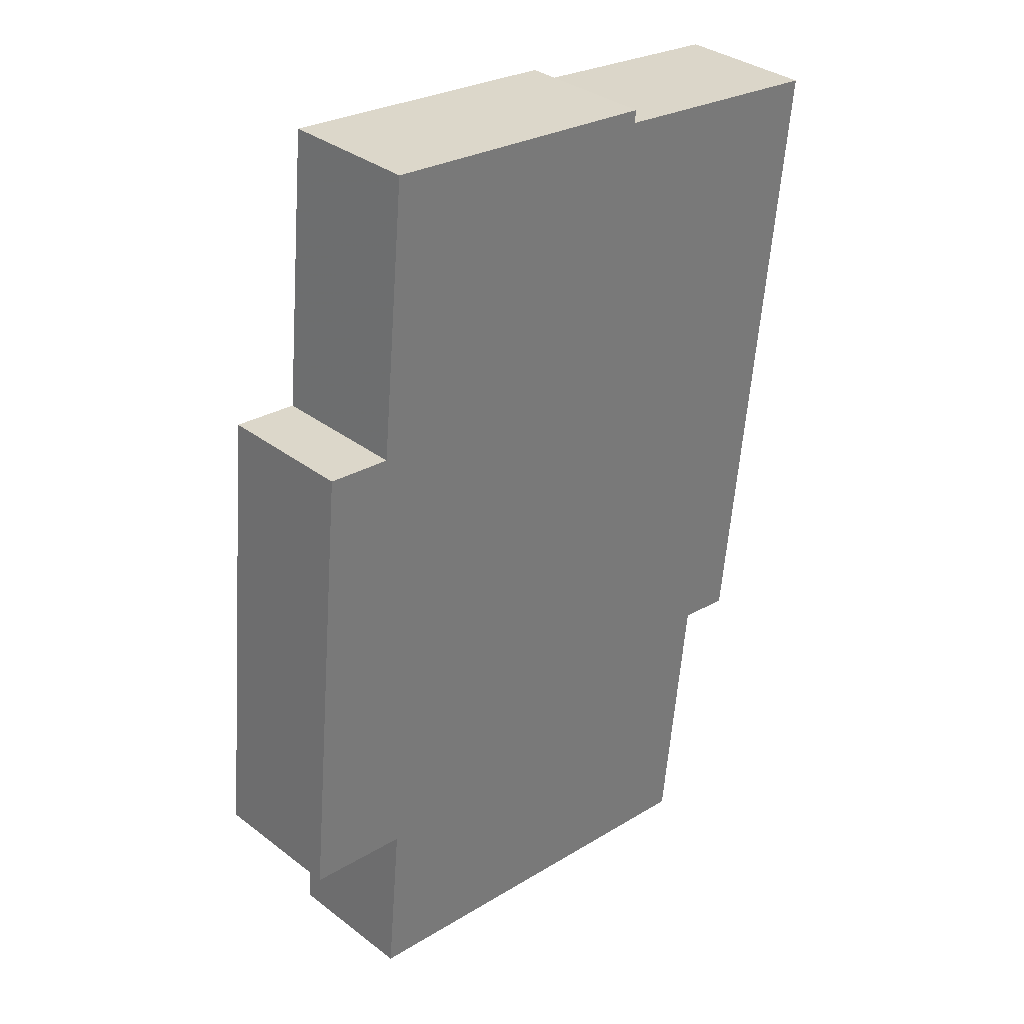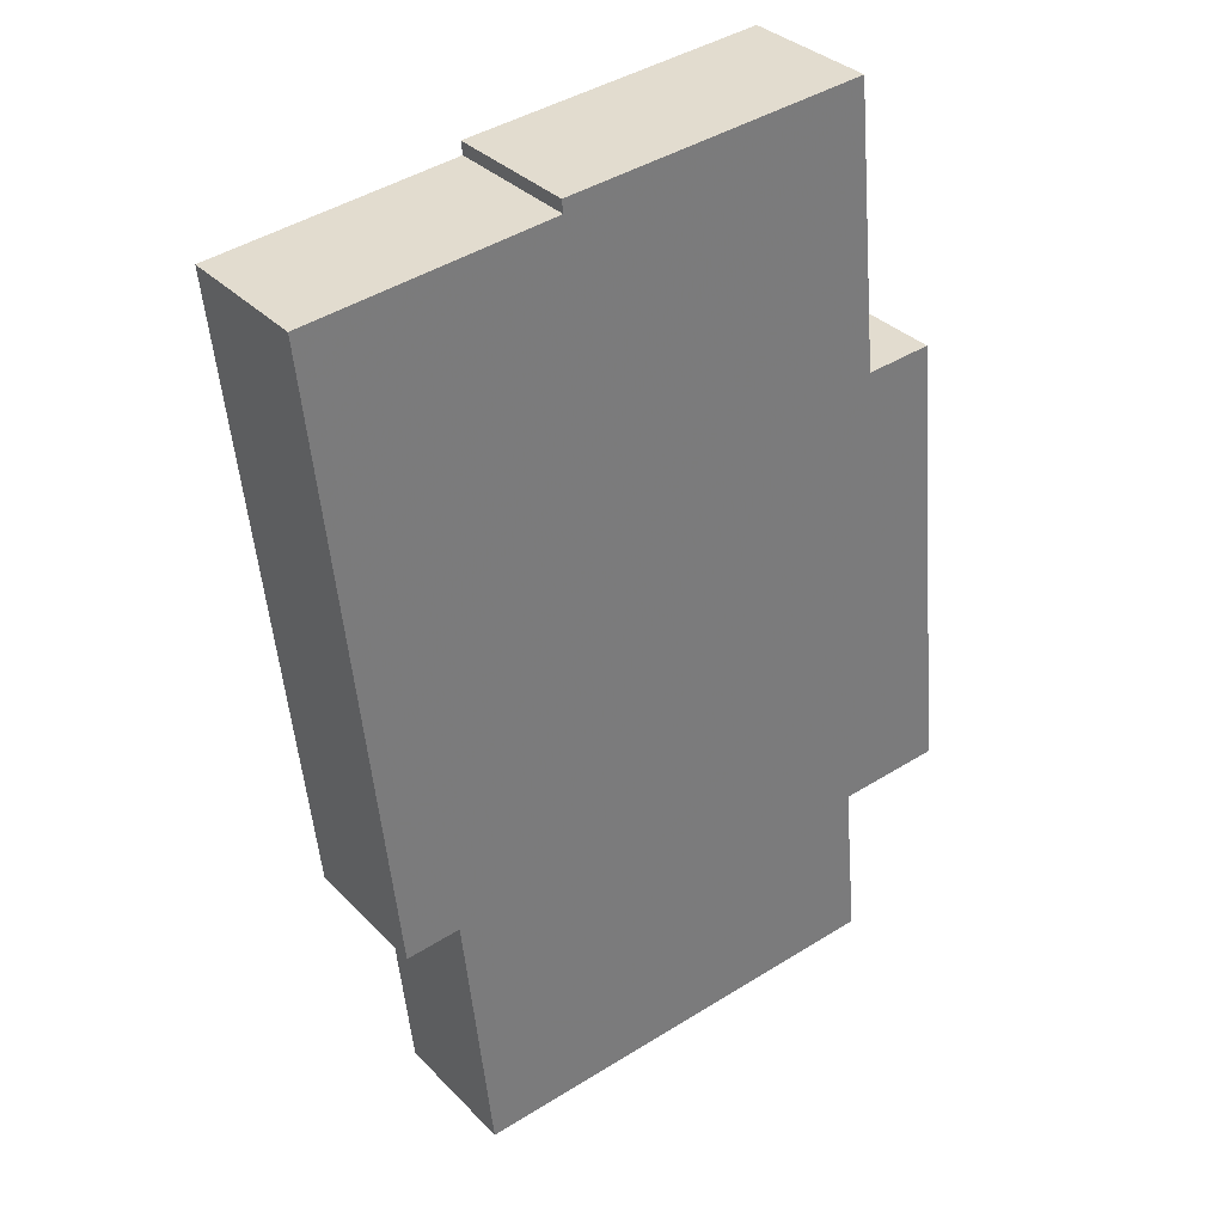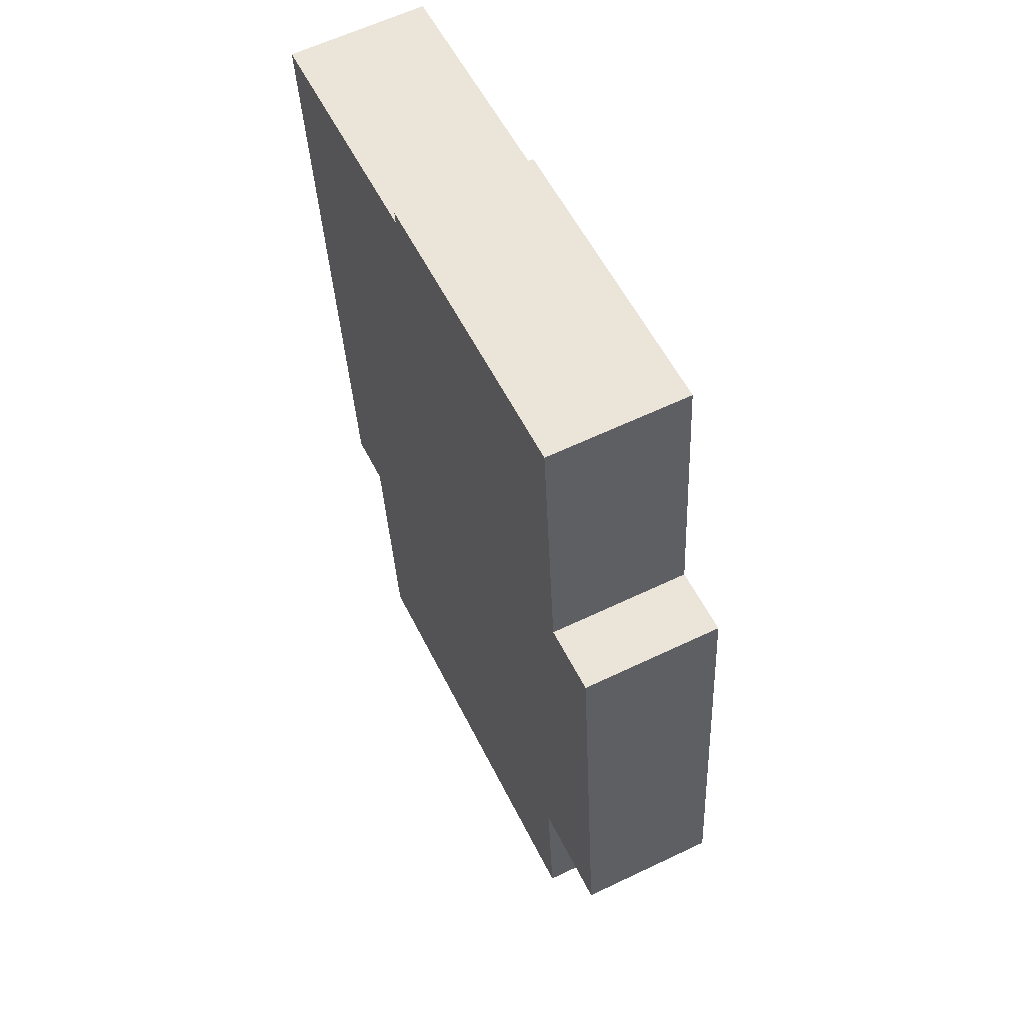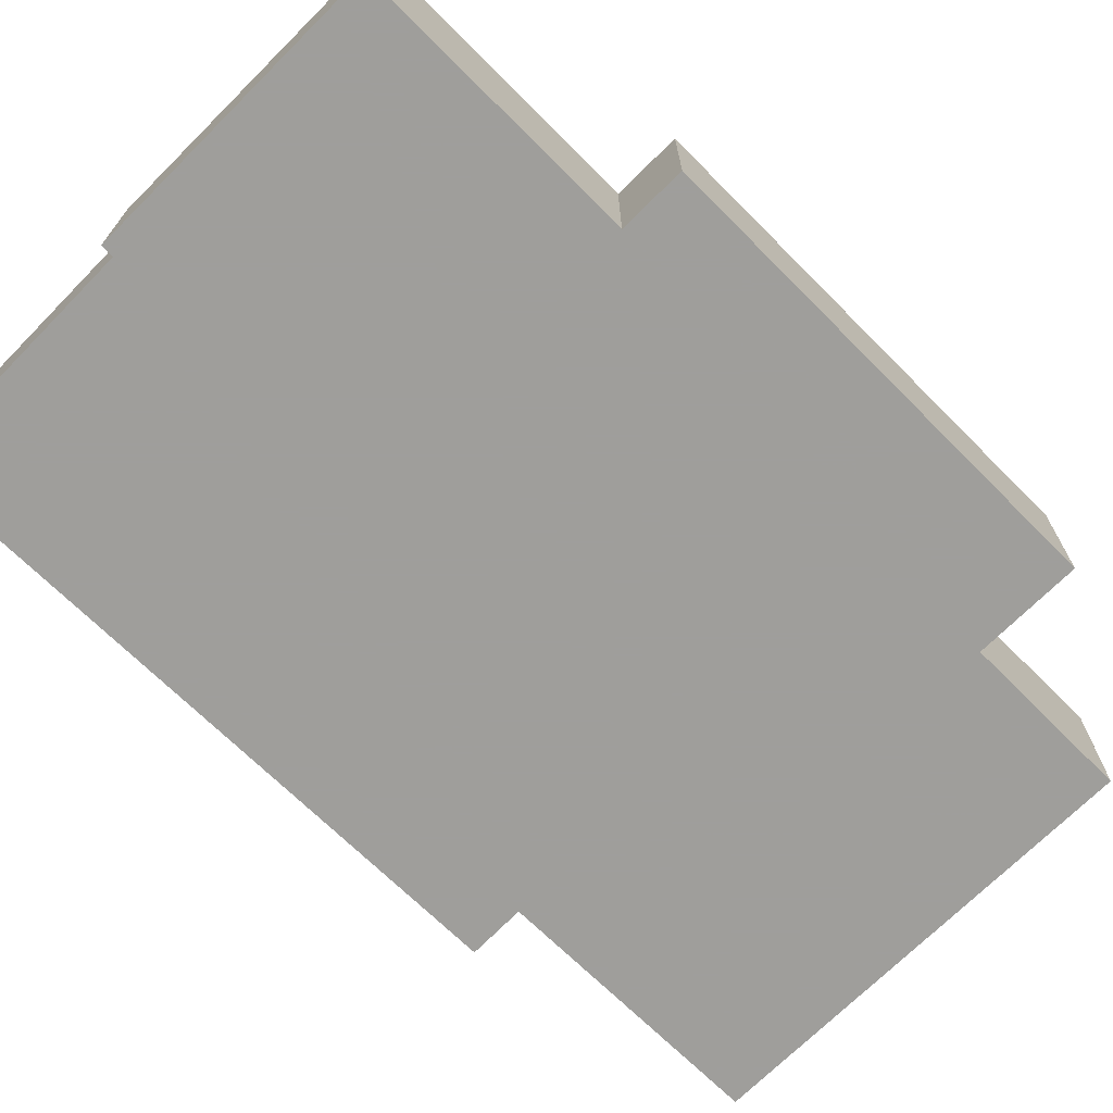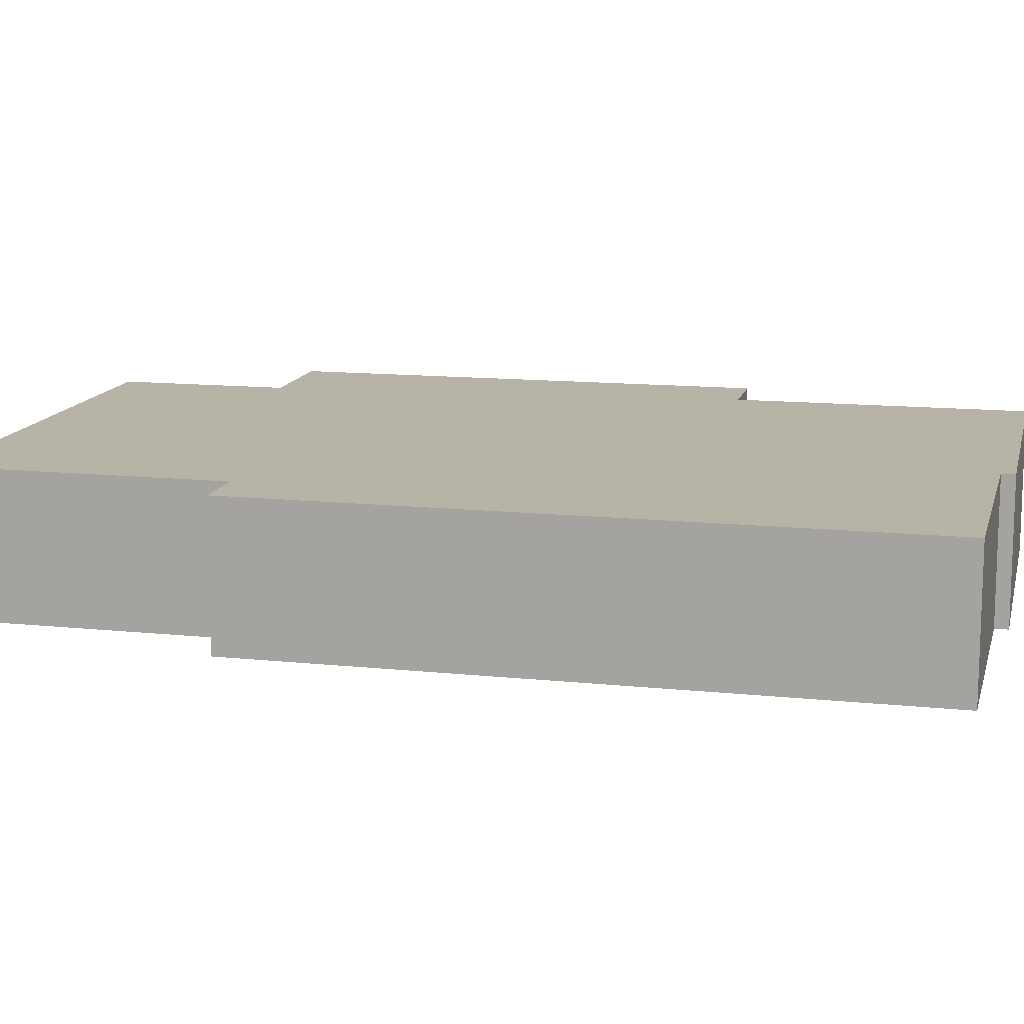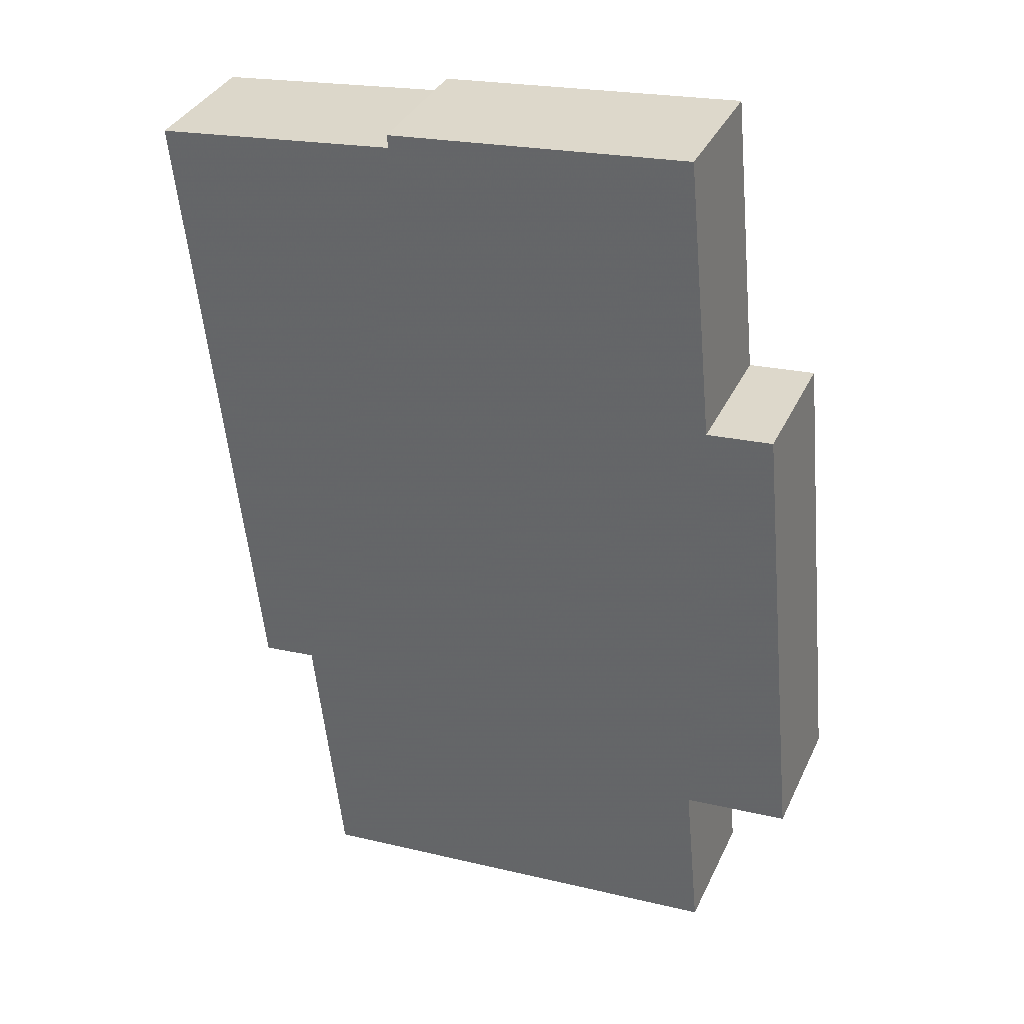
<metadata>
{"format":"obj","ext":"obj","renderer":"f3d","projection":"perspective","resolution":1024,"background":"white","views":[{"elev":33.8,"azim":136.0,"up":"+Z"},{"elev":33.4,"azim":-36.3,"up":"+Z"},{"elev":61.2,"azim":64.0,"up":"+Z"},{"elev":-70.8,"azim":39.4,"up":"+Y"},{"elev":12.9,"azim":-82.4,"up":"+Y"},{"elev":35.3,"azim":22.6,"up":"+Z"}]}
</metadata>
<code>
v -6.346 0.1504 -4.466
v -6.355 0.1504 -4.467
v -6.367 0.1504 -4.36
v -6.326 0.1504 -4.356
v -6.341 0.1504 -4.511
v -6.326 0.1504 -4.354
v -6.275 0.1504 -4.349
v -6.27 0.1504 -4.396
v -6.269 0.1504 -4.476
v -6.267 0.1504 -4.504
v -6.259 0.1504 -4.395
v -6.251 0.1504 -4.474
v -6.367 0.127 -4.36
v -6.355 0.127 -4.467
v -6.346 0.127 -4.466
v -6.326 0.127 -4.356
v -6.341 0.127 -4.511
v -6.275 0.127 -4.349
v -6.326 0.127 -4.354
v -6.27 0.127 -4.396
v -6.269 0.127 -4.476
v -6.267 0.127 -4.504
v -6.259 0.127 -4.395
v -6.251 0.127 -4.474
v -6.257 0.127 -4.415
v -6.251 0.127 -4.474
v -6.251 0.1504 -4.474
v -6.257 0.1504 -4.415
v -6.259 0.127 -4.395
v -6.257 0.127 -4.415
v -6.257 0.1504 -4.415
v -6.259 0.1504 -4.395
v -6.27 0.127 -4.396
v -6.259 0.127 -4.395
v -6.259 0.1504 -4.395
v -6.27 0.1504 -4.396
v -6.275 0.127 -4.349
v -6.27 0.127 -4.396
v -6.27 0.1504 -4.396
v -6.275 0.1504 -4.349
v -6.326 0.127 -4.354
v -6.275 0.127 -4.349
v -6.275 0.1504 -4.349
v -6.326 0.1504 -4.354
v -6.326 0.127 -4.356
v -6.326 0.127 -4.354
v -6.326 0.1504 -4.354
v -6.326 0.1504 -4.356
v -6.367 0.127 -4.36
v -6.326 0.127 -4.356
v -6.326 0.1504 -4.356
v -6.367 0.1504 -4.36
v -6.361 0.127 -4.415
v -6.367 0.127 -4.36
v -6.367 0.1504 -4.36
v -6.361 0.1504 -4.415
v -6.355 0.127 -4.467
v -6.361 0.127 -4.415
v -6.361 0.1504 -4.415
v -6.355 0.1504 -4.467
v -6.346 0.127 -4.466
v -6.355 0.127 -4.467
v -6.355 0.1504 -4.467
v -6.346 0.1504 -4.466
v -6.341 0.127 -4.511
v -6.346 0.127 -4.466
v -6.346 0.1504 -4.466
v -6.341 0.1504 -4.511
v -6.267 0.127 -4.504
v -6.341 0.127 -4.511
v -6.341 0.1504 -4.511
v -6.267 0.1504 -4.504
v -6.269 0.127 -4.476
v -6.267 0.127 -4.504
v -6.267 0.1504 -4.504
v -6.269 0.1504 -4.476
v -6.251 0.127 -4.474
v -6.269 0.127 -4.476
v -6.269 0.1504 -4.476
v -6.251 0.1504 -4.474
f 1 2 3
f 1 3 4
f 5 1 4
f 4 6 7
f 5 4 7
f 5 7 8
f 5 8 9
f 10 5 9
f 9 8 11
f 12 9 11
f 13 14 15
f 16 13 15
f 16 15 17
f 18 19 16
f 18 16 17
f 20 18 17
f 21 20 17
f 22 21 17
f 23 20 21
f 24 23 21
f 25 26 27
f 25 27 28
f 29 30 31
f 29 31 32
f 33 34 35
f 33 35 36
f 37 38 39
f 37 39 40
f 41 42 43
f 41 43 44
f 45 46 47
f 45 47 48
f 49 50 51
f 49 51 52
f 53 54 55
f 53 55 56
f 57 58 59
f 57 59 60
f 61 62 63
f 61 63 64
f 65 66 67
f 65 67 68
f 69 70 71
f 69 71 72
f 73 74 75
f 73 75 76
f 77 78 79
f 77 79 80

</code>
